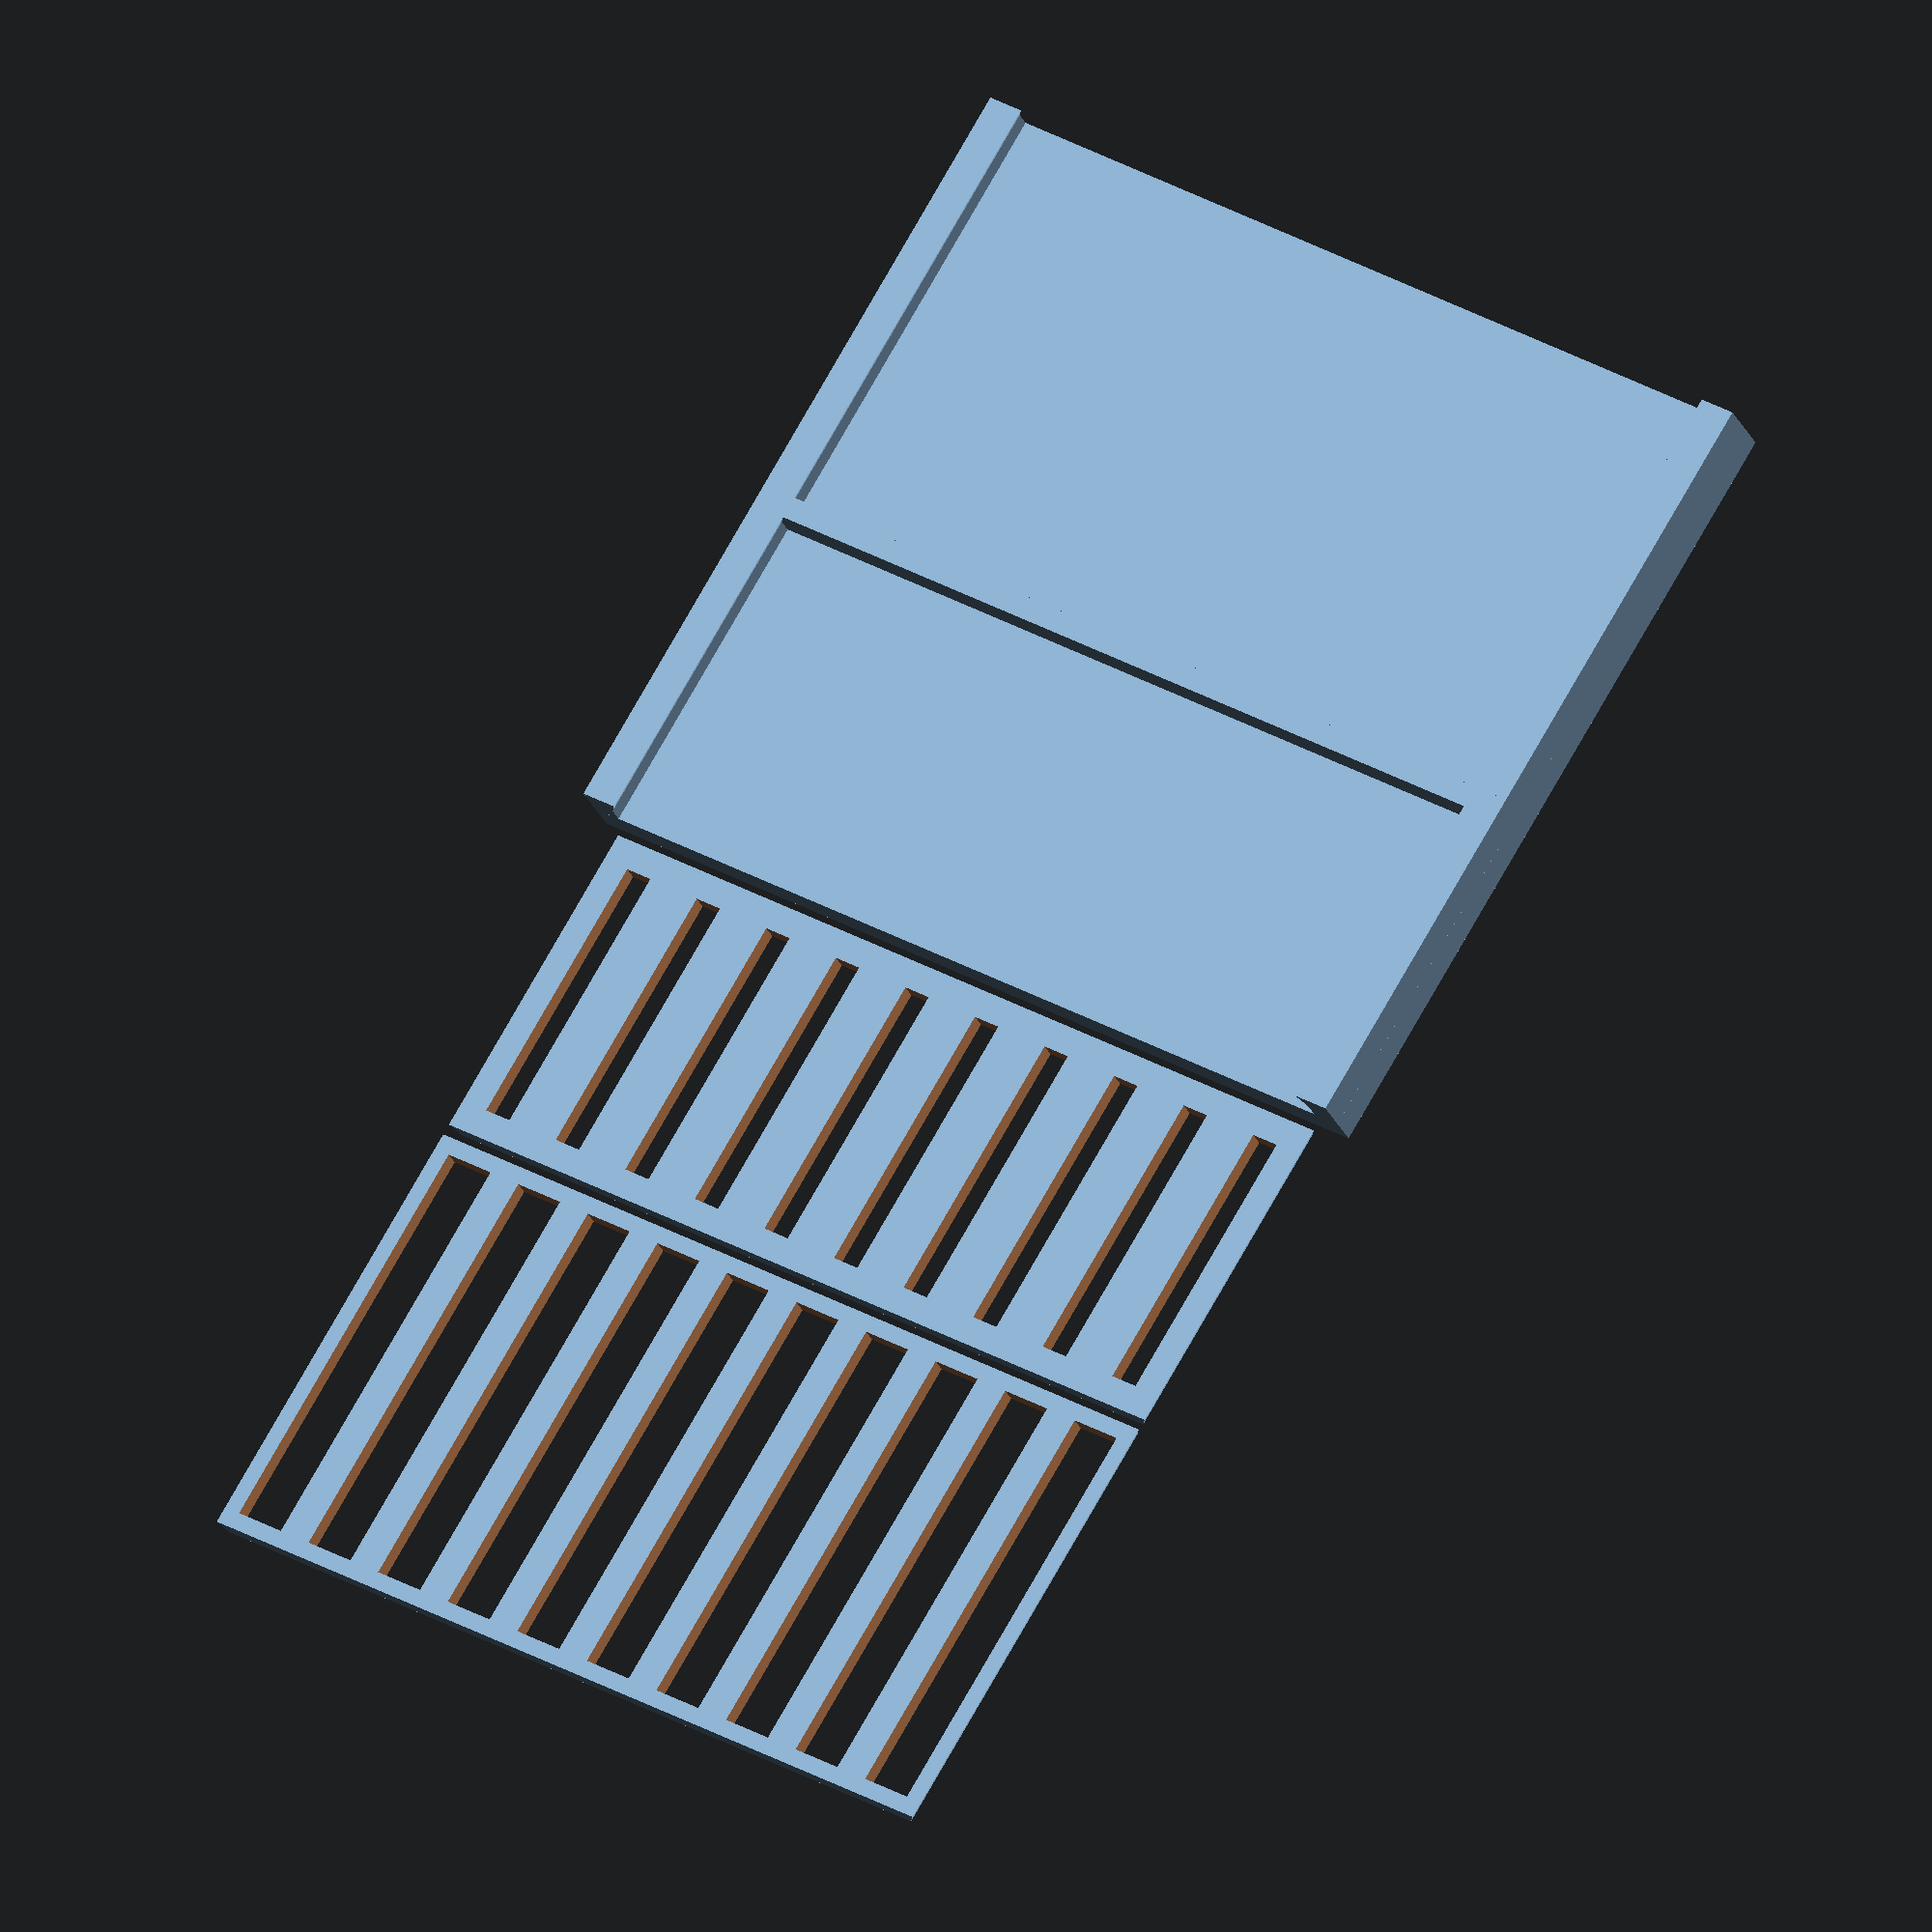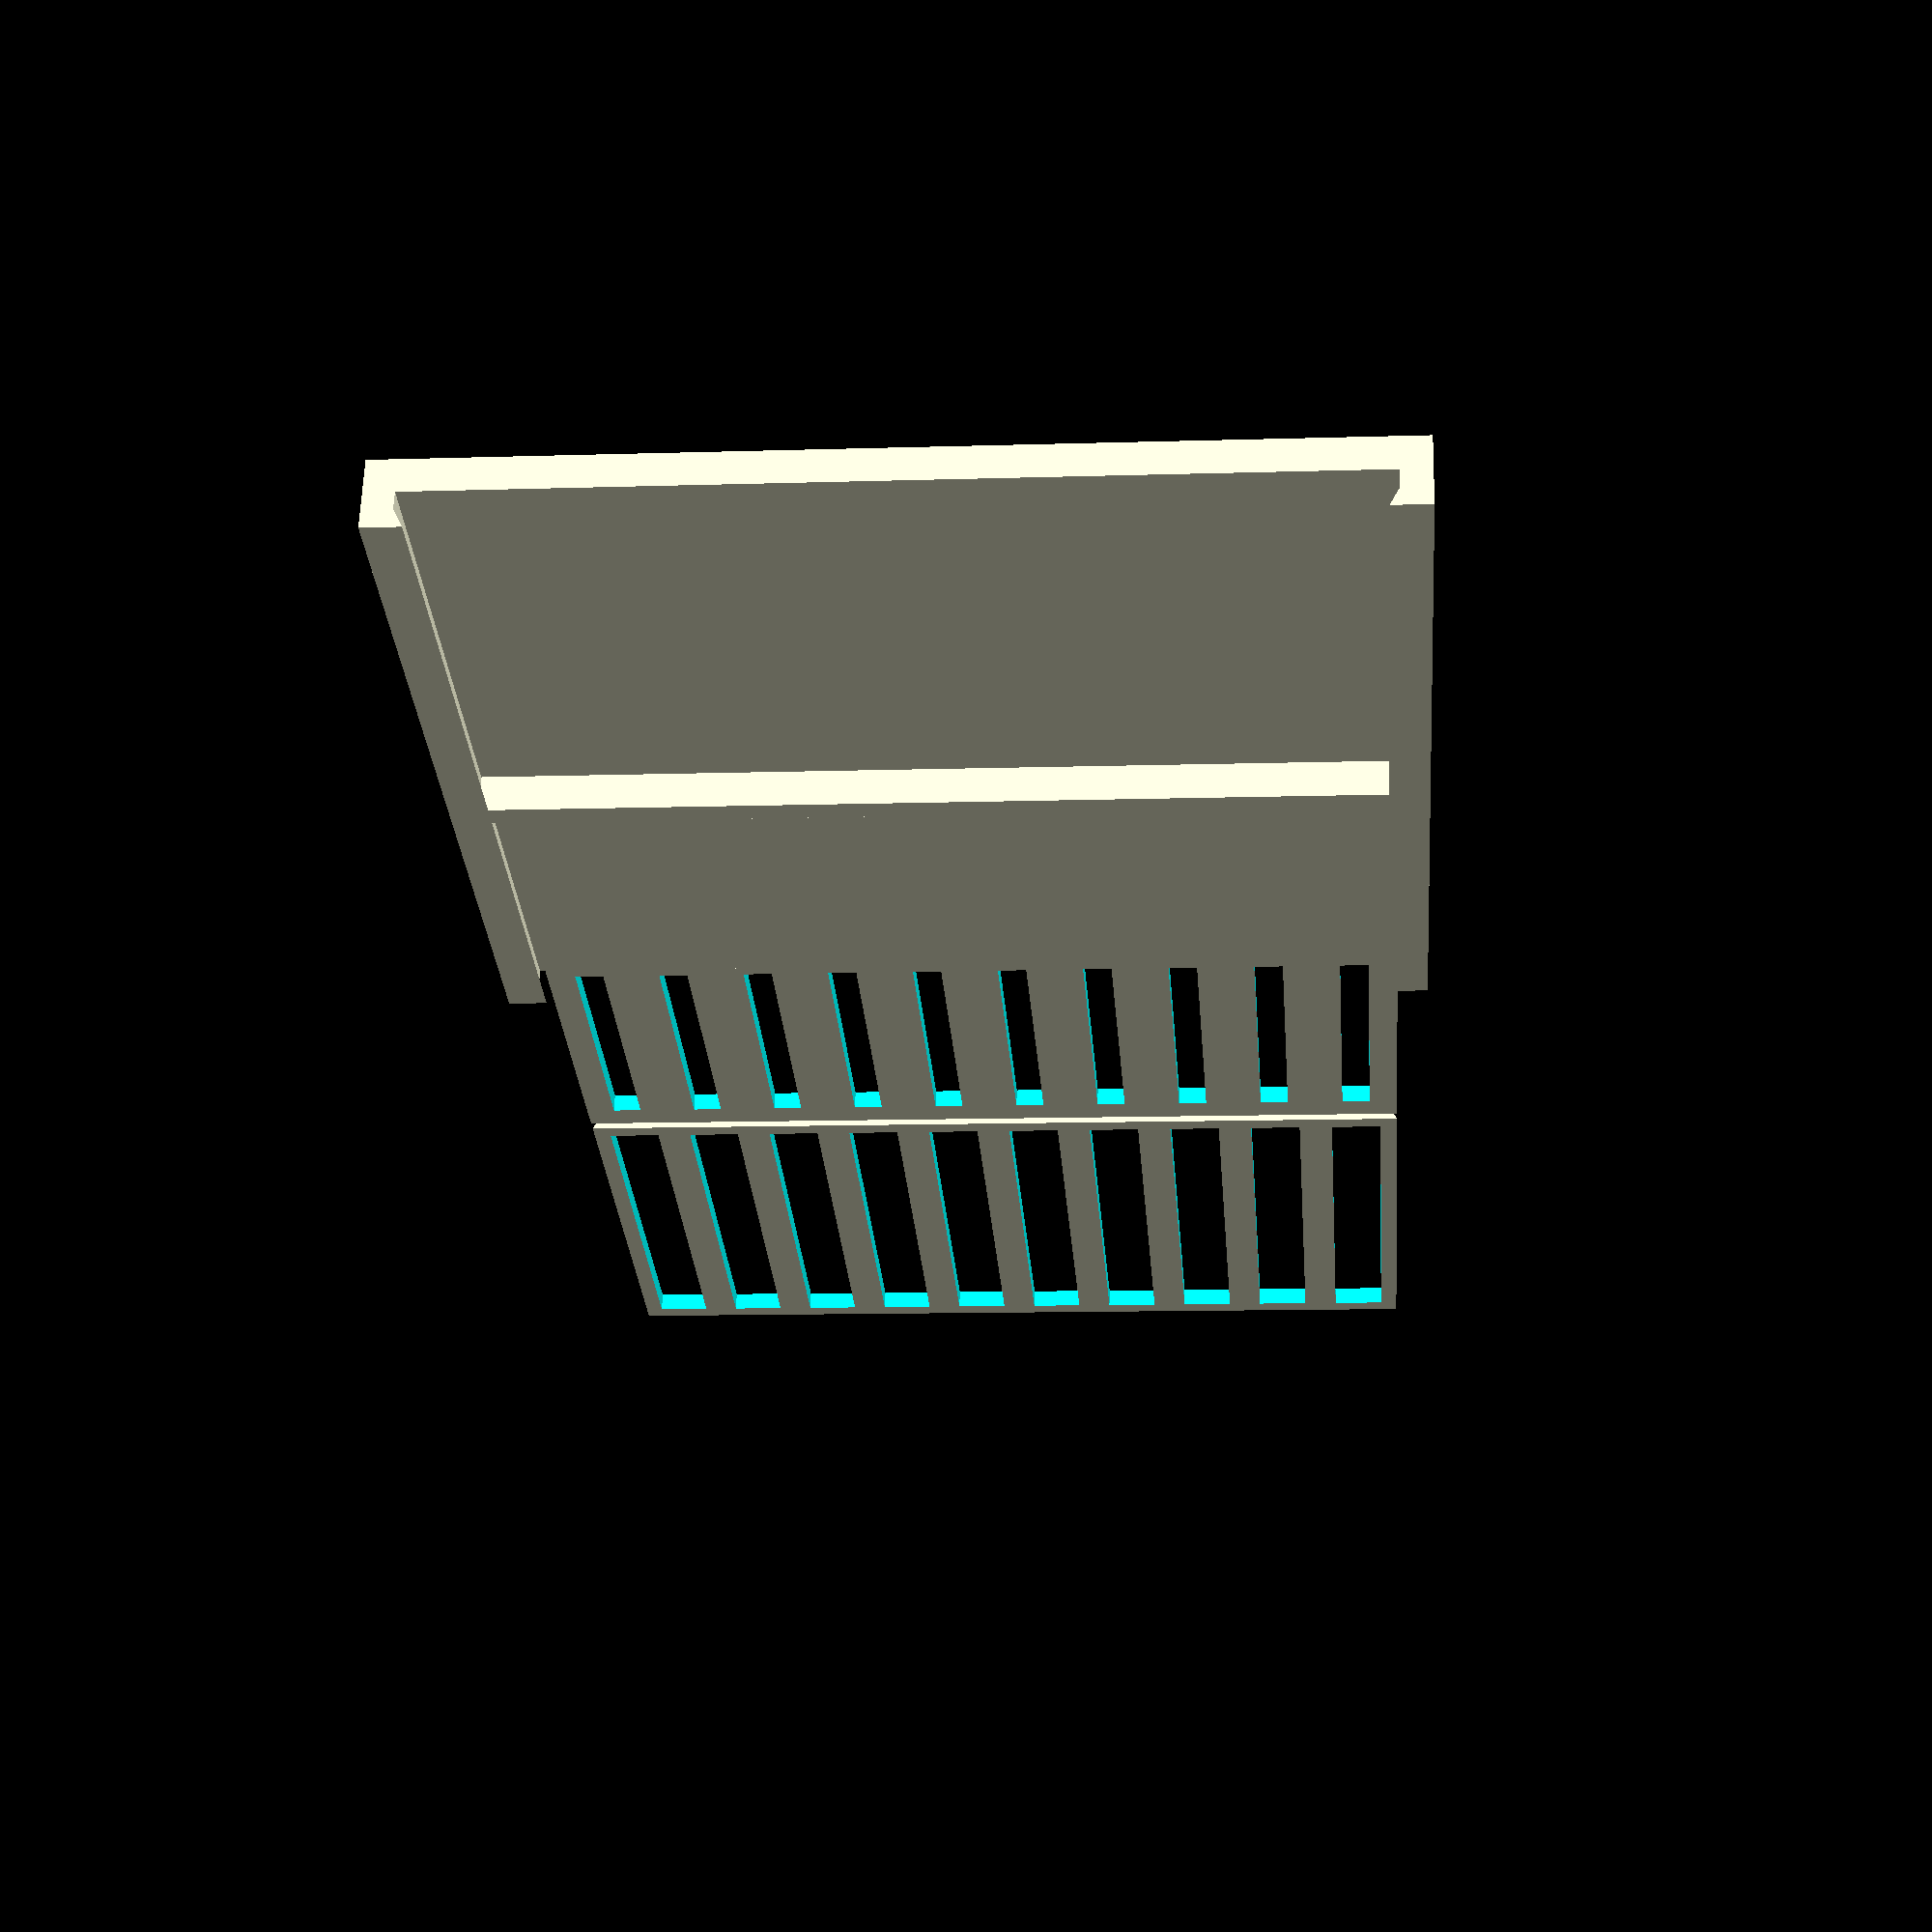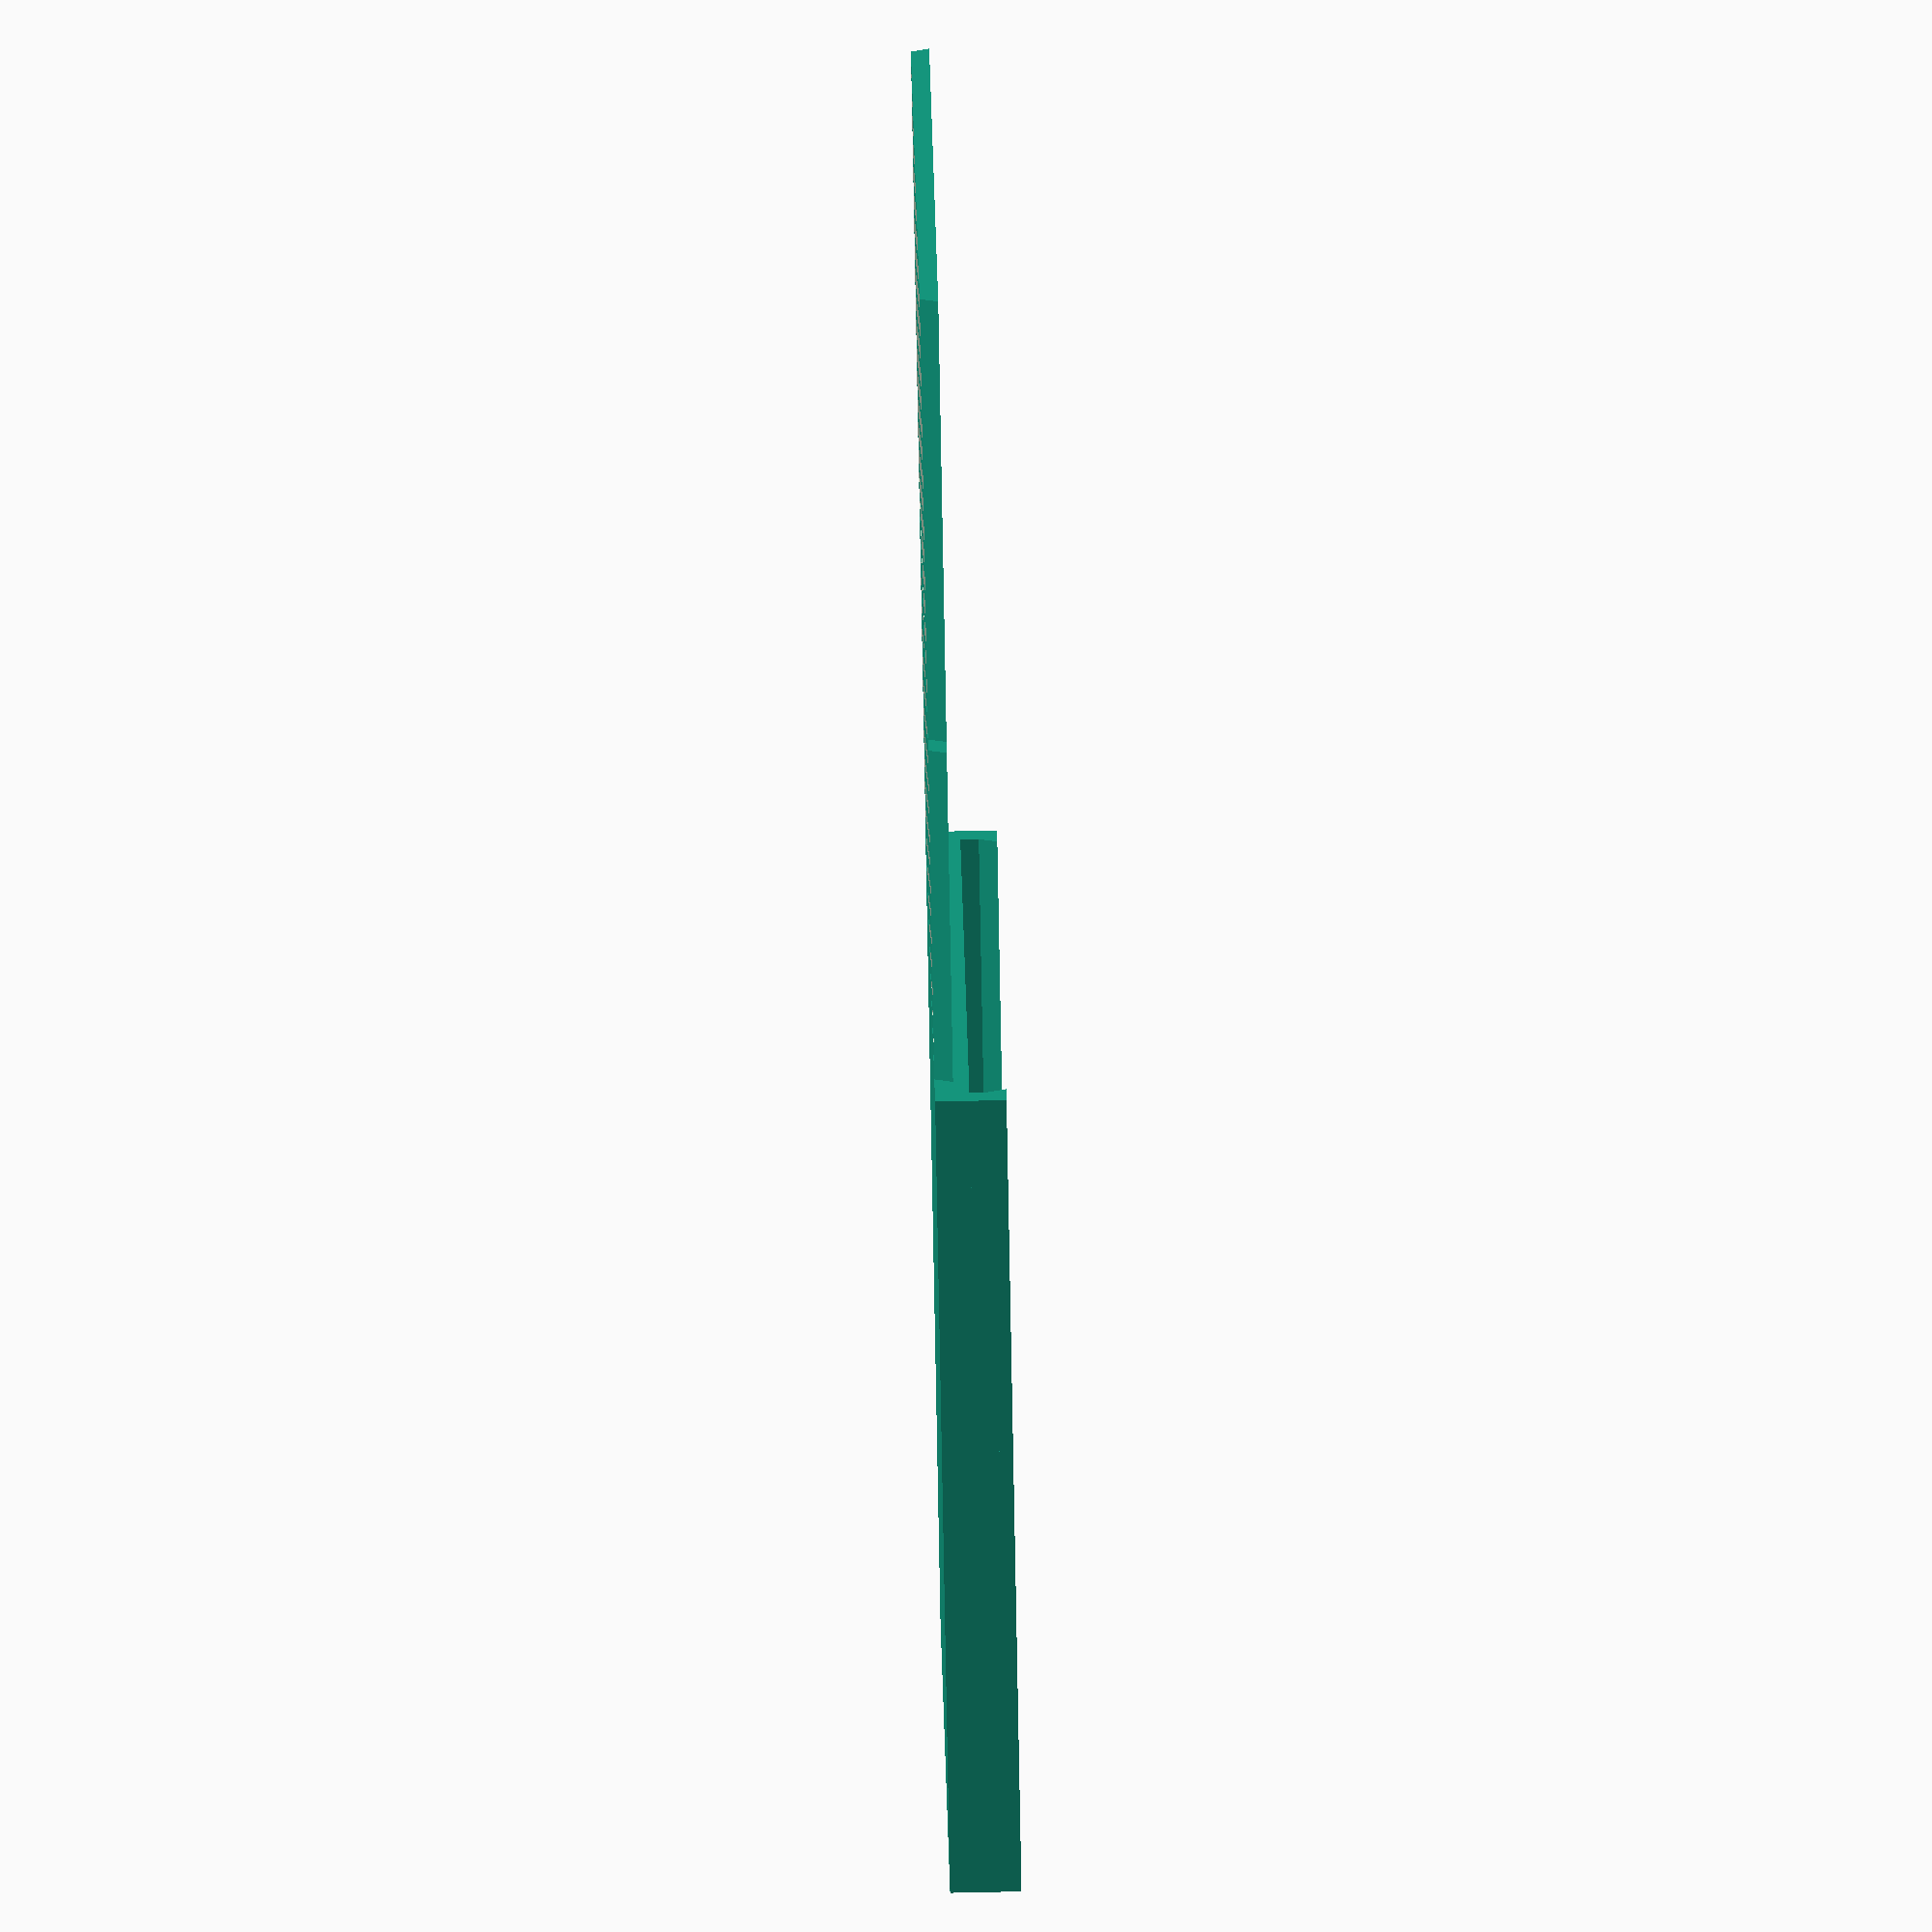
<openscad>
//---[ USER Customizable Parameters ]-----------------------------------------

/* [General] */

// Part to generate
part = 3;// [0:Base,1:Pcb cover,2:Label cover,3:All,4:Assembled]

// Tickness of the base
base_thickness_mm = 3; //[0.1:10]

// Tickness of the pcb with the connectors
pcb_thickness_mm = 1.60; //[0.1:10]

// Tickness of the layer of plastic on top of the pcb
pcb_cover_thickness_mm = 1.60; //[0.1:10]

// Separator between connections side and labels
separator_thickness_mm = 2;

/* [Connectors side] */

// Number of pins
number_of_pins = 10; //[1:50]

// Number of rows of pins
number_of_rows = 10; //[1:50]

// Separation between rows (in pin width)
rows_in_between = 2; //[1:10]

// Horizontal separation between sides (in pin width)
rows_extra_horizontal = 1; //[1:10]

// Vertical separation between sides (in pin width)
rows_extra_vertical = 1; //[1:10]

/* [Labelling side] */

// Label length (in mm)
label_length_mm = 40; //[1:10]

// Label margin (in mm)
label_margin = 1;  //[0:100]

//----------------------------------------------------------------------------

distance_between_pins_mm = 2.49;
slider_holder_angle_ratio_percent = 50; // Percent of pcb_cover_thickness_mm. This changes the angle for holding the cover 
cover_rim_mm = 2;

//----------------------------------------------------------------------------

connectors_base_width = (number_of_rows*(1+rows_in_between)+rows_extra_horizontal*2) * distance_between_pins_mm;
connectors_base_length = (number_of_pins+rows_extra_vertical*2) * distance_between_pins_mm;

module holder(length)
{
  rotate([90,0,0])
    linear_extrude(length)  
      polygon([
      [0,0],
      [0,pcb_thickness_mm+pcb_cover_thickness_mm],
      [rows_extra_horizontal*distance_between_pins_mm+(pcb_cover_thickness_mm/100*slider_holder_angle_ratio_percent),pcb_thickness_mm+pcb_cover_thickness_mm],
      [rows_extra_horizontal*distance_between_pins_mm,pcb_thickness_mm],
      [rows_extra_horizontal*distance_between_pins_mm,0],
      ]);
}

module base()
{
  union() 
  {
    cube([connectors_base_width,connectors_base_length+label_length_mm+separator_thickness_mm,base_thickness_mm]);
    
    // Separator
    translate([0,connectors_base_length,base_thickness_mm])
      cube([connectors_base_width,separator_thickness_mm,pcb_cover_thickness_mm+pcb_thickness_mm]);
      
    // Holder for the PCB
    translate([0,connectors_base_length,base_thickness_mm])
        holder(connectors_base_length);
    
    translate([connectors_base_width,0,base_thickness_mm])    
      rotate([0,0,180])   
        holder(connectors_base_length);
      
    // Holder for the labels
    translate([0,connectors_base_length+label_length_mm+separator_thickness_mm,base_thickness_mm])
      holder(label_length_mm); 
      
    translate([connectors_base_width,connectors_base_length+separator_thickness_mm,base_thickness_mm])
      rotate([0,0,180])  
        holder(label_length_mm); 
  }
}

module cover(length,margin)
{
  rotate([180,0,0]) // Just to flip it for printing
    union()
    {
    /*translate([rows_extra_horizontal*2,0,0])
      cube([connectors_base_width-rows_extra_horizontal*2*distance_between_pins_mm,cover_rim_mm,cover_rim_mm]);*/
      difference()
      {
        rotate([90,0,0])
          linear_extrude(length)  
            polygon([
            [rows_extra_horizontal*distance_between_pins_mm+(pcb_cover_thickness_mm/100*slider_holder_angle_ratio_percent),pcb_cover_thickness_mm],
            [rows_extra_horizontal*distance_between_pins_mm,0],
            [connectors_base_width-rows_extra_horizontal*distance_between_pins_mm,0],
            [(pcb_cover_thickness_mm/100*-slider_holder_angle_ratio_percent)+connectors_base_width-rows_extra_horizontal*distance_between_pins_mm,pcb_cover_thickness_mm],
            ]);
         
        // Holes for the pins/labels
        translate([-rows_extra_horizontal*distance_between_pins_mm-margin,-length+rows_extra_vertical*distance_between_pins_mm-margin,-1])
        for(i=[0:number_of_rows])
          translate([(1+rows_in_between)*distance_between_pins_mm*i,0,0])
            cube([distance_between_pins_mm+margin*2,length-(2*rows_extra_horizontal*distance_between_pins_mm)+margin*2,pcb_thickness_mm+2]);
      } 
    }
}

module pcb_cover()
{
  cover(connectors_base_length,0);
}

module label_cover()
{
  cover(label_length_mm,label_margin);
}

// ----------------------------------------------------

// Let's draw!

// Base only
if(part==0)
  base();

// Pcb Cover
if(part==1)
  pcb_cover();
  
// Label Cover
if(part==2)
  label_cover();
  
// All parts (ready to print)
if(part==3)
{
  base();
  

  translate([0,-1-connectors_base_length,pcb_cover_thickness_mm])
    pcb_cover();
  
  translate([0,-2-connectors_base_length-label_length_mm,pcb_cover_thickness_mm])
  label_cover();
} 

// Assembled
if(part==4)
{
  color("blue")
    base();
  
  color("red")
    translate([0,connectors_base_length,base_thickness_mm+pcb_thickness_mm])
      rotate([180,0,0]) // Turn it over, we are not printing
        pcb_cover();
  
  color("green")
  translate([0,connectors_base_length+label_length_mm+separator_thickness_mm,base_thickness_mm+pcb_thickness_mm])
  rotate([180,0,0]) // Turn it over, we are not printing
  label_cover();
} 
</openscad>
<views>
elev=26.3 azim=31.3 roll=18.9 proj=o view=wireframe
elev=119.9 azim=175.7 roll=178.5 proj=p view=solid
elev=283.0 azim=239.9 roll=268.8 proj=o view=wireframe
</views>
